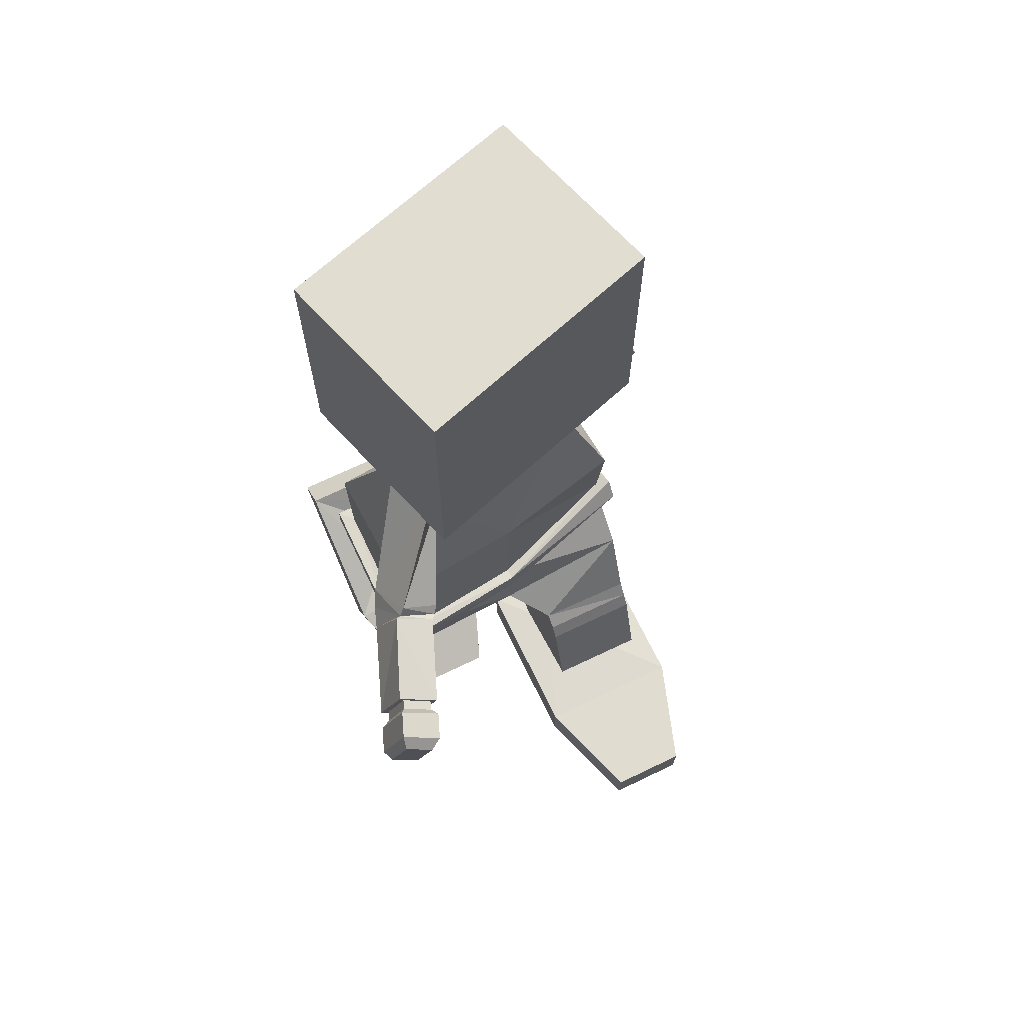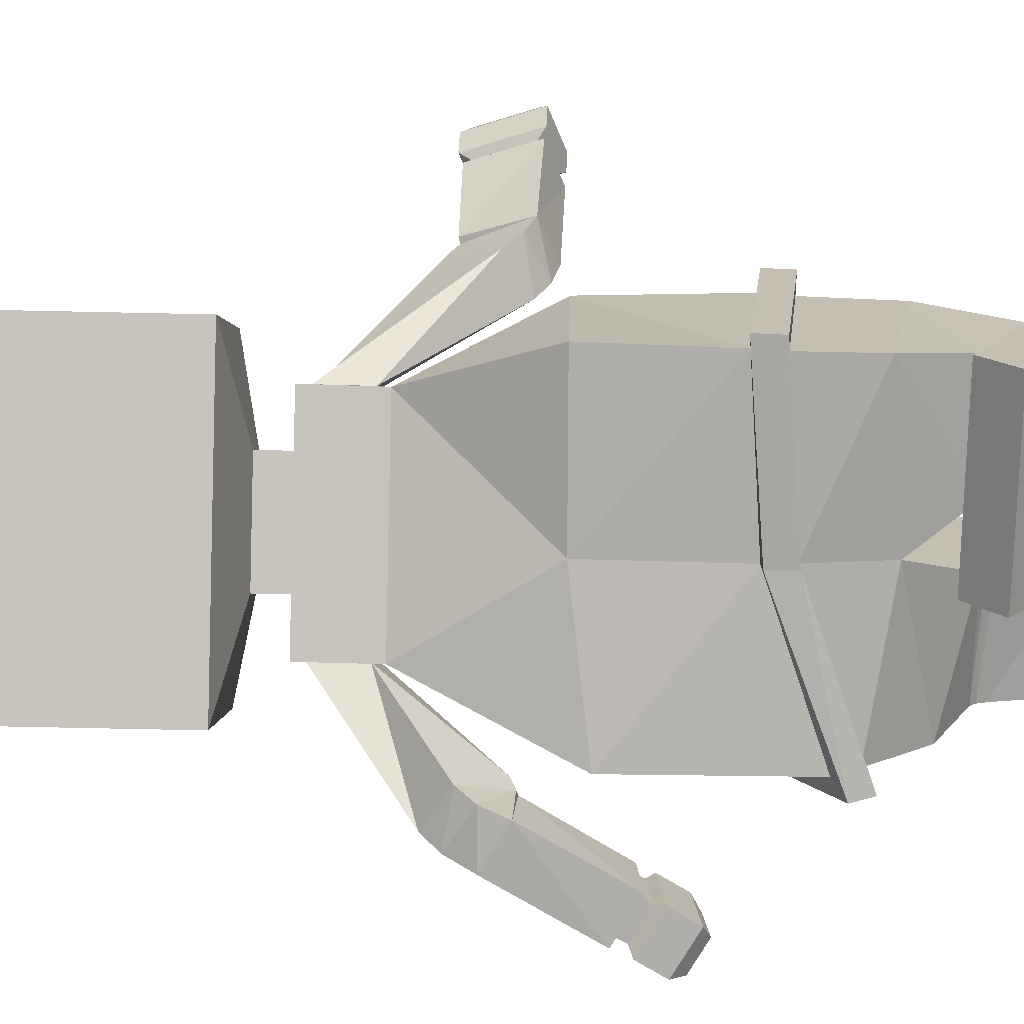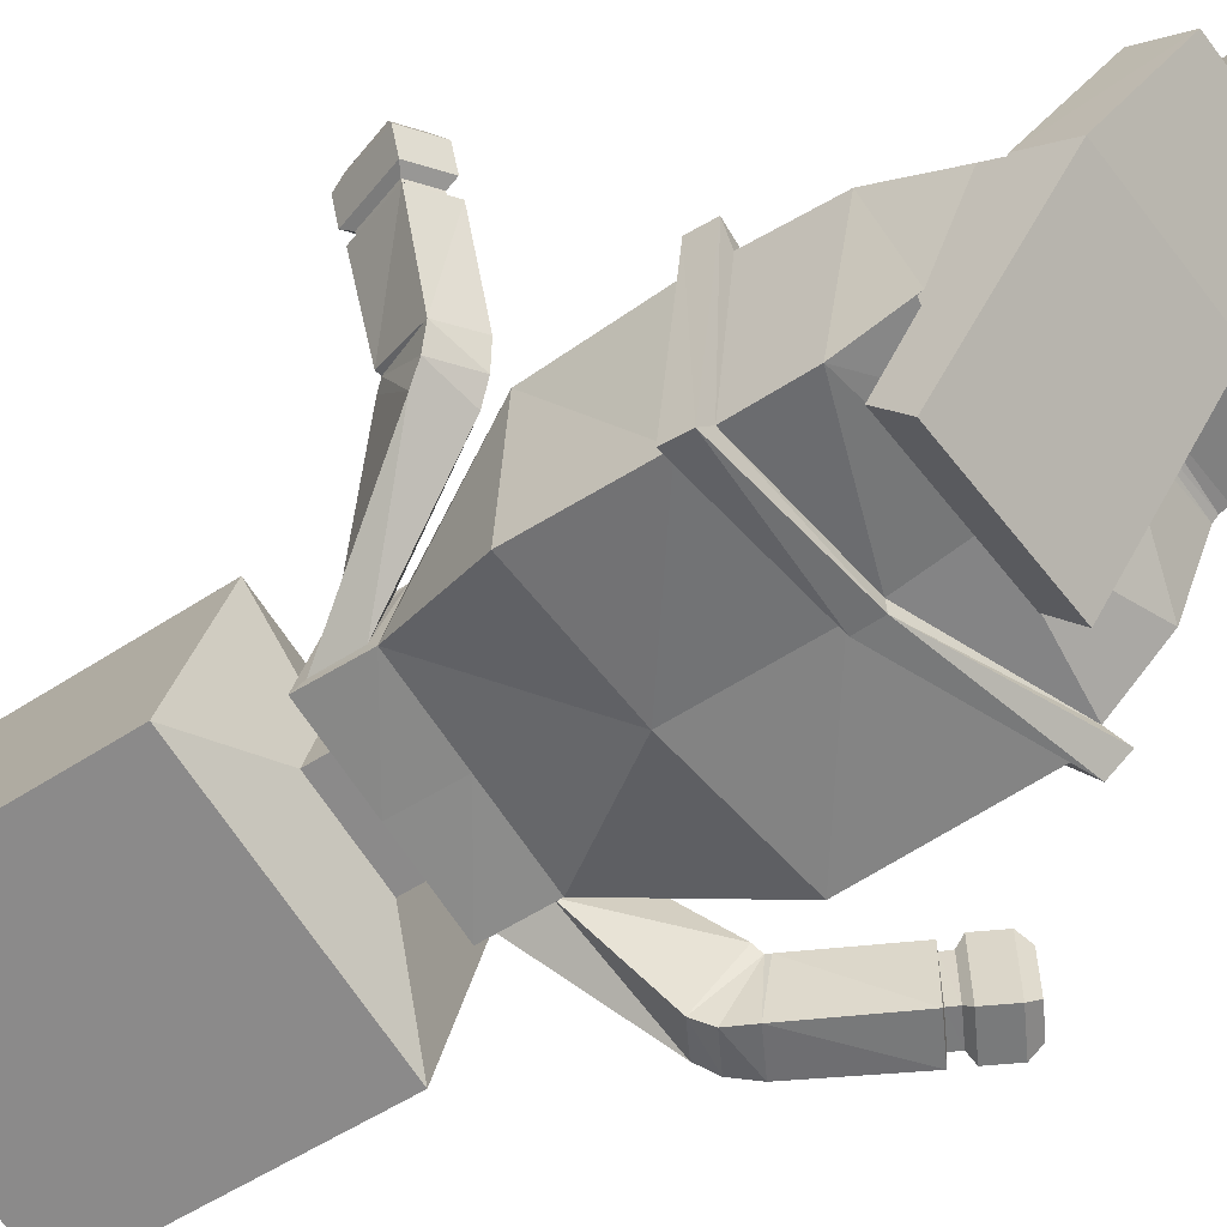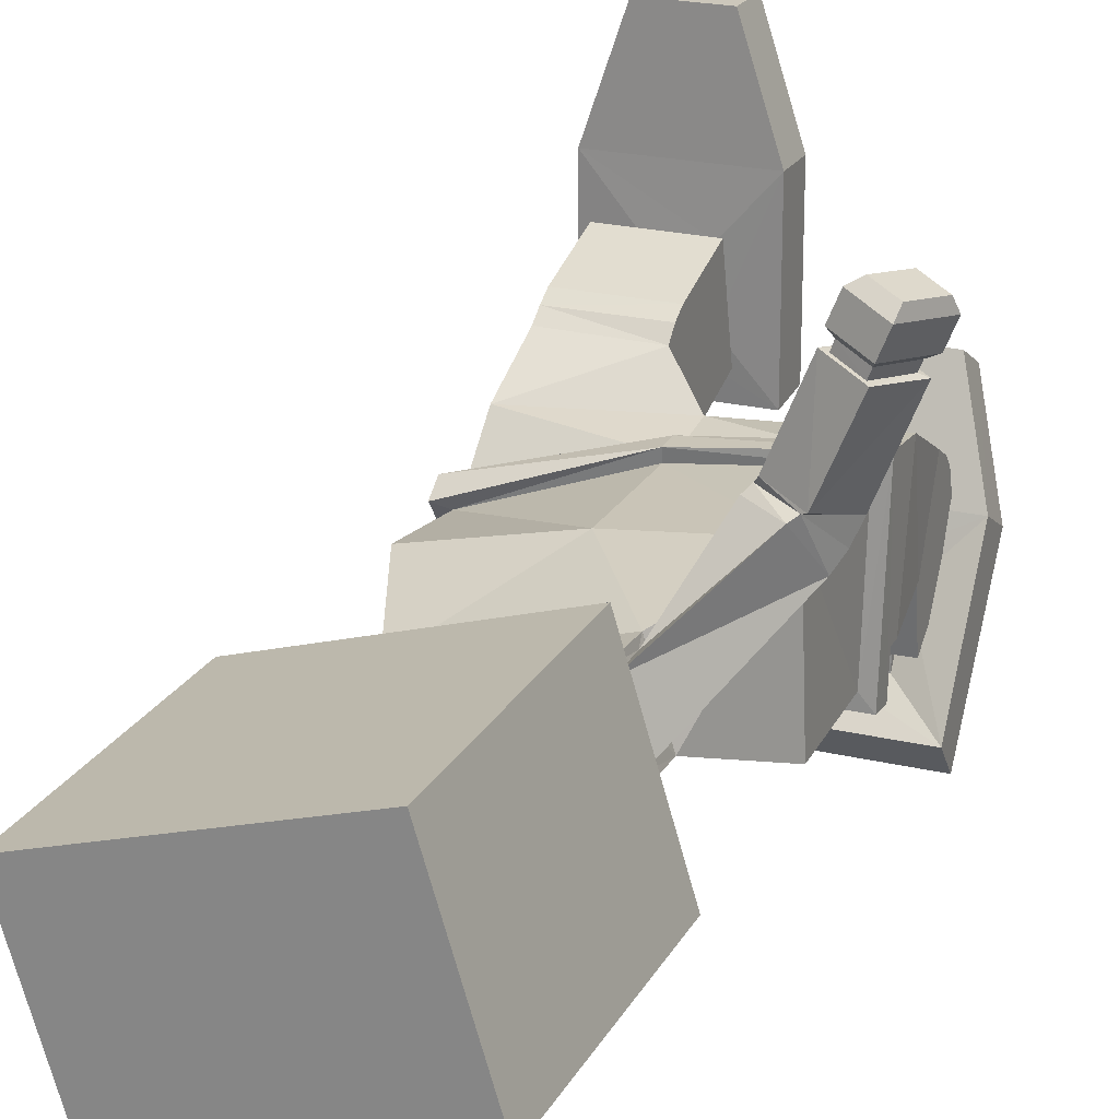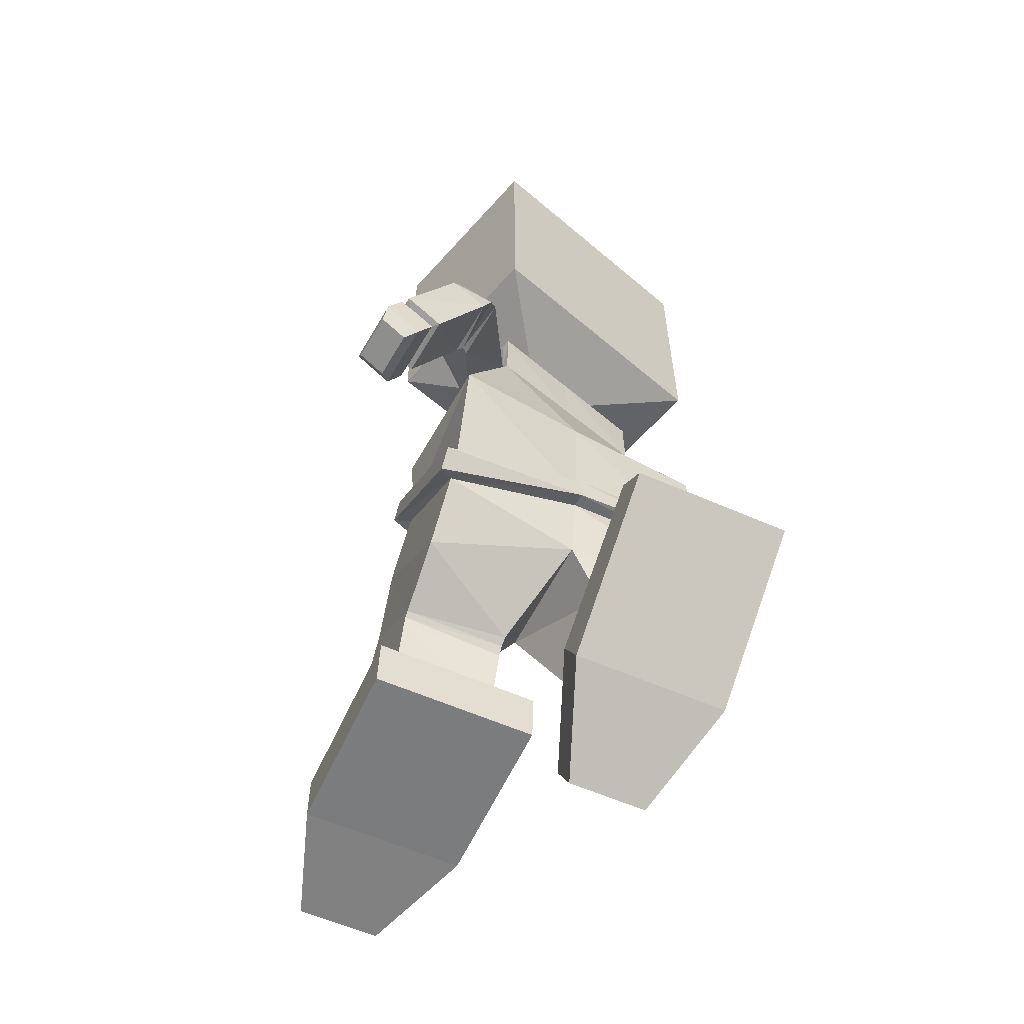
<metadata>
{"format":"obj","ext":"obj","renderer":"f3d","projection":"perspective","resolution":1024,"background":"white","views":[{"elev":68.6,"azim":-25.7,"up":"+Y"},{"elev":-72.5,"azim":-91.2,"up":"+Z"},{"elev":-51.6,"azim":-54.2,"up":"+Z"},{"elev":22.7,"azim":-157.8,"up":"+Z"},{"elev":-59.2,"azim":155.7,"up":"+Y"}]}
</metadata>
<code>
o Hero_Cube
v 1.385 -1.541 -1.027
v 1.378 -1.752 -0.8767
v 1.391 -0.7244 0.1374
v 1.378 -0.8905 0.235
v 1.525 -0.6285 0.2127
v 1.523 -1.652 -1.137
v 1.416 0.1902 0.2381
v 1.342 0.002835 -1.165
v 0.9461 1.431 -0.1452
v 0.7685 1.435 -0.7337
v 0.5328 1.955 -0.03331
v 0.3627 1.955 -0.593
v 0.9506 1.853 -0.1441
v 0.7717 1.858 -0.7327
v 0.5328 2.226 -0.03331
v 0.3627 2.226 -0.593
v 0.7959 3.856 0.5787
v 0.9641 2.423 -1.495
v 0.7503 1.336 -0.813
v 0.9727 1.336 -0.03311
v 0.7416 1.955 -0.8268
v 0.9777 1.955 -0.04995
v 1.25 0.8783 -1.616
v 1.379 0.5227 -1.145
v 1.605 1.098 -1.539
v 1.732 0.7444 -1.068
v 1.339 0.7306 -1.715
v 1.444 0.4822 -1.206
v 1.695 0.9471 -1.673
v 1.801 0.6991 -1.164
v 1.431 0.5094 -1.74
v 1.5 0.4681 -1.158
v 1.793 0.724 -1.762
v 1.862 0.6822 -1.179
v 1.97 -0.3132 -1.661
v 2.014 -0.2795 -1.168
v 2.233 -0.1581 -1.695
v 2.277 -0.125 -1.201
v 1.914 -0.3356 -1.727
v 1.97 -0.3034 -1.122
v 2.277 -0.1216 -1.771
v 2.333 -0.09001 -1.165
v 2.018 -0.3968 -1.657
v 2.062 -0.3625 -1.16
v 2.281 -0.2423 -1.691
v 2.325 -0.2081 -1.194
v 2 -0.4819 -1.732
v 2.058 -0.4365 -1.073
v 2.349 -0.2771 -1.777
v 2.407 -0.2317 -1.118
v 2.135 -0.712 -1.728
v 2.193 -0.6666 -1.069
v 2.485 -0.5072 -1.773
v 2.543 -0.4618 -1.114
v 2.246 -0.7701 -1.642
v 2.288 -0.7372 -1.165
v 2.499 -0.6218 -1.674
v 2.541 -0.5889 -1.197
v 0.9641 5.154 -1.495
v 0.7959 4.077 0.5787
v 1.525 -1.852 -0.9942
v 1.525 -0.8017 0.3439
v 1.378 -2.28 -0.4275
v 1.378 -1.341 0.6768
v 0.3526 -2.597 0.1017
v 0.3526 -2.002 1.013
v 1.343 -2.599 0.2065
v 1.343 -1.984 1.033
v 0.3526 -2.648 0.1763
v 0.3526 -2.129 1.137
v 1.343 -2.647 0.2514
v 1.343 -2.128 1.137
v 0.3526 -2.724 0.2379
v 0.3526 -2.277 1.223
v 1.343 -2.725 0.2824
v 1.343 -2.278 1.224
v 0.5628 -3.267 0.5912
v 0.5628 -3.165 1.253
v 1.133 -3.266 0.5995
v 1.133 -3.163 1.254
v 0.3526 -3.306 0.4187
v 0.3526 -3.06 1.458
v 1.343 -3.307 0.4283
v 1.343 -3.057 1.462
v 0.5628 -3.498 0.6263
v 0.5628 -3.498 1.28
v 1.133 -3.498 0.6243
v 1.133 -3.497 1.279
v 0.07337 -3.537 0.06032
v 0.07337 -3.523 1.845
v 1.622 -3.539 0.06006
v 1.622 -3.522 1.845
v 0.07337 -4.018 0.09851
v 0.07337 -4.001 1.836
v 1.622 -4.018 0.09844
v 1.622 -4 1.836
v 0.4533 -3.546 2.98
v 1.242 -3.546 2.98
v 0.4533 -4.026 2.97
v 1.242 -4.026 2.97
v 1.527 2.423 0.3566
v 0.5922 4.077 0.6406
v 0.5922 3.856 0.6406
v 1.527 5.154 0.3566
v -1.391 -0.9248 -0.7917
v -1.378 -1.17 -0.7844
v -1.386 -1.077 0.7135
v -1.378 -1.326 0.6766
v -0 -1.049 -1.006
v -0 -1.29 -0.9952
v 0 -0.9525 0.7035
v 0 -1.175 0.7078
v -1.525 -1.097 0.8483
v -1.526 -0.906 -0.9261
v 0 -0.9686 0.5863
v 0.02955 0.1947 0.5627
v -0 -1.04 -0.8727
v -0.02497 0.1906 -0.9207
v -1.343 0.1774 0.7025
v -1.416 0.2145 -0.7991
v 0.1145 1.336 0.2113
v -0.1076 1.336 -0.5676
v -0.7603 1.436 0.3772
v -0.9407 1.433 -0.2123
v 0.08846 1.955 0.1017
v -0.08164 1.955 -0.458
v -0.3559 1.955 0.2367
v -0.526 1.955 -0.323
v 0.1214 1.955 0.2102
v -0.1146 1.955 -0.5666
v -0.7649 1.858 0.3767
v -0.9438 1.854 -0.2123
v 0.08846 2.226 0.1017
v -0.08164 2.226 -0.458
v -0.3559 2.226 0.2367
v -0.5259 2.226 -0.323
v 0.281 2.423 0.7352
v -0.2818 2.423 -1.117
v -0.234 3.856 0.8917
v -1.528 2.423 -0.7382
v -0.9665 1.336 -0.3221
v -0.7445 1.336 0.4558
v -0.9709 1.955 -0.3064
v -0.7348 1.955 0.4704
v -1.303 0.4199 0.7332
v -1.149 0.7908 1.185
v -1.667 0.6349 0.6827
v -1.511 1.005 1.134
v -1.38 0.3018 0.8947
v -1.208 0.7278 1.25
v -1.744 0.4985 0.8199
v -1.572 0.9244 1.174
v -1.449 0.2399 1.138
v -1.253 0.7693 1.309
v -1.816 0.4082 1.015
v -1.62 0.9378 1.188
v -1.829 0.2908 2.053
v -1.662 0.7508 2.133
v -2.096 0.4039 1.951
v -1.929 0.8652 2.031
v -1.799 0.2025 2.051
v -1.595 0.7659 2.158
v -2.167 0.3603 1.912
v -1.962 0.9248 2.02
v -1.864 0.2901 2.143
v -1.696 0.7544 2.223
v -2.13 0.4038 2.041
v -1.963 0.8681 2.121
v -1.871 0.1942 2.206
v -1.649 0.8099 2.311
v -2.224 0.345 2.07
v -2.002 0.9606 2.176
v -1.969 0.1871 2.454
v -1.747 0.8027 2.56
v -2.322 0.3378 2.318
v -2.1 0.9535 2.424
v -2.027 0.2899 2.55
v -1.866 0.7358 2.626
v -2.283 0.3991 2.451
v -2.122 0.845 2.528
v 0.281 5.154 0.7352
v -1.528 5.154 -0.7382
v -0.234 4.077 0.8917
v -0.2818 5.154 -1.117
v -0 -1.279 -0.852
v 0 -1.179 0.5551
v -1.525 -1.147 -0.9497
v -1.525 -1.343 0.8224
v -0 -1.954 -0.7318
v 0 -1.756 0.6437
v -1.378 -1.828 -0.785
v -1.378 -2.083 0.6025
v -0.3526 -2.435 -0.5987
v -0.3526 -2.784 0.2361
v -1.343 -2.416 -0.6
v -1.343 -2.792 0.2281
v -0.3526 -2.424 -0.5631
v -0.3526 -2.971 0.1236
v -1.343 -2.407 -0.5746
v -1.343 -2.969 0.1252
v -0.3526 -2.378 -0.6162
v -0.3526 -3.088 0.005201
v -1.343 -2.374 -0.629
v -1.343 -3.08 0.006886
v -0.5628 -2.533 -1.157
v -0.5628 -3.013 -0.8008
v -1.133 -2.548 -1.15
v -1.133 -3.017 -0.7978
v -0.3526 -2.451 -1.209
v -0.3526 -3.299 -0.6722
v -1.343 -2.47 -1.205
v -1.343 -3.295 -0.6594
v -0.5628 -2.534 -1.392
v -0.5628 -2.876 -0.8612
v -1.133 -2.541 -1.389
v -1.133 -2.881 -0.8655
v -0.07337 -2.183 -1.718
v -0.07337 -3.109 -0.3368
v -1.622 -2.181 -1.714
v -1.622 -3.113 -0.3412
v -0.07337 -2.452 -2.038
v -0.07337 -3.531 -0.5754
v -1.622 -2.453 -2.038
v -1.622 -3.533 -0.5794
v -0.4533 -3.659 0.6558
v -1.242 -3.659 0.6558
v -0.4533 -4.079 0.4231
v -1.242 -4.079 0.4231
v -0.965 2.423 1.114
v -0.0303 4.077 0.8298
v -0.0303 3.856 0.8298
v -0.965 5.154 1.114
f 3 116 115
f 62 111 112
f 6 62 61
f 110 6 61
f 3 111 5
f 1 5 6
f 15 137 133
f 1 109 117
f 118 19 8
f 117 8 1
f 3 8 7
f 16 101 15
f 20 129 121
f 116 20 121
f 7 19 20
f 126 16 12
f 10 25 23
f 122 21 19
f 18 104 101
f 11 129 22
f 11 21 12
f 12 130 126
f 16 138 18
f 11 133 125
f 12 15 11
f 17 102 103
f 138 59 18
f 9 19 10
f 14 22 13
f 13 20 9
f 10 21 14
f 26 28 30
f 14 26 25
f 9 26 13
f 10 24 9
f 28 31 32
f 23 28 24
f 23 29 27
f 25 30 29
f 31 41 39
f 27 33 31
f 29 34 33
f 30 32 34
f 35 45 43
f 34 41 33
f 34 40 42
f 32 39 40
f 35 40 39
f 37 42 38
f 38 40 36
f 37 39 41
f 46 49 45
f 38 45 37
f 36 46 38
f 36 43 44
f 50 52 54
f 44 50 46
f 43 48 44
f 43 49 47
f 53 55 51
f 48 51 52
f 49 51 47
f 50 53 49
f 55 58 56
f 54 57 53
f 54 56 58
f 51 56 52
f 184 104 59
f 2 110 61
f 4 112 186
f 2 62 4
f 190 65 66
f 186 64 4
f 4 63 2
f 2 189 185
f 68 71 67
f 64 67 63
f 63 65 189
f 64 66 68
f 72 74 76
f 67 69 65
f 66 72 68
f 66 69 70
f 75 84 83
f 70 73 74
f 71 76 75
f 71 73 69
f 80 87 79
f 75 81 73
f 74 84 76
f 73 82 74
f 78 81 77
f 77 83 79
f 80 82 78
f 80 83 84
f 87 89 85
f 77 87 85
f 78 88 80
f 78 85 86
f 90 98 92
f 86 92 88
f 85 90 86
f 88 91 87
f 95 94 93
f 90 93 94
f 92 95 91
f 91 93 89
f 97 100 98
f 96 98 100
f 94 97 90
f 96 99 94
f 17 137 101
f 103 181 137
f 60 181 102
f 17 104 60
f 115 119 107
f 112 113 188
f 186 189 185
f 187 113 114
f 187 109 110
f 107 111 115
f 105 113 107
f 137 135 133
f 109 105 117
f 141 118 120
f 105 118 117
f 119 105 107
f 229 136 135
f 121 144 142
f 116 142 119
f 119 141 120
f 136 126 128
f 124 147 132
f 141 130 122
f 232 140 229
f 127 129 125
f 143 127 128
f 130 128 126
f 136 138 134
f 125 135 127
f 127 136 128
f 230 139 231
f 182 138 140
f 124 142 123
f 131 143 132
f 123 144 131
f 132 141 124
f 148 150 146
f 147 131 132
f 148 123 131
f 123 145 124
f 150 153 149
f 150 145 146
f 145 151 147
f 147 152 148
f 161 155 153
f 149 155 151
f 155 152 151
f 152 154 150
f 157 167 159
f 163 156 155
f 156 162 154
f 154 161 153
f 157 162 158
f 164 159 160
f 158 164 160
f 159 161 157
f 167 172 168
f 167 160 159
f 160 166 158
f 158 165 157
f 176 170 172
f 168 170 166
f 166 169 165
f 165 171 167
f 177 175 173
f 174 169 170
f 173 171 169
f 175 172 171
f 180 177 178
f 179 176 175
f 180 174 176
f 174 177 173
f 182 181 184
f 185 112 186
f 106 110 185
f 112 108 186
f 188 106 108
f 190 193 189
f 108 190 186
f 191 108 106
f 185 191 106
f 195 200 196
f 195 192 191
f 193 191 189
f 192 194 190
f 204 198 200
f 193 199 195
f 196 198 194
f 194 197 193
f 203 212 204
f 202 197 198
f 199 204 200
f 201 199 197
f 207 216 208
f 209 203 201
f 212 202 204
f 210 201 202
f 209 206 205
f 211 205 207
f 210 208 206
f 208 211 207
f 213 219 215
f 205 215 207
f 216 206 208
f 206 213 205
f 226 218 220
f 220 214 216
f 214 217 213
f 219 216 215
f 221 224 223
f 222 217 218
f 219 224 220
f 217 223 219
f 228 225 226
f 228 220 224
f 218 227 222
f 222 228 224
f 139 137 231
f 231 181 230
f 181 183 230
f 232 139 183
f 3 7 116
f 62 5 111
f 6 5 62
f 110 109 6
f 3 115 111
f 1 3 5
f 15 101 137
f 1 6 109
f 118 122 19
f 117 118 8
f 3 1 8
f 16 18 101
f 20 22 129
f 116 7 20
f 7 8 19
f 126 134 16
f 10 14 25
f 122 130 21
f 18 59 104
f 11 125 129
f 11 22 21
f 12 21 130
f 16 134 138
f 11 15 133
f 12 16 15
f 17 60 102
f 138 184 59
f 9 20 19
f 14 21 22
f 13 22 20
f 10 19 21
f 26 24 28
f 14 13 26
f 9 24 26
f 10 23 24
f 28 27 31
f 23 27 28
f 23 25 29
f 25 26 30
f 31 33 41
f 27 29 33
f 29 30 34
f 30 28 32
f 35 37 45
f 34 42 41
f 34 32 40
f 32 31 39
f 35 36 40
f 37 41 42
f 38 42 40
f 37 35 39
f 46 50 49
f 38 46 45
f 36 44 46
f 36 35 43
f 50 48 52
f 44 48 50
f 43 47 48
f 43 45 49
f 53 57 55
f 48 47 51
f 49 53 51
f 50 54 53
f 55 57 58
f 54 58 57
f 54 52 56
f 51 55 56
f 184 181 104
f 2 185 110
f 4 62 112
f 2 61 62
f 190 189 65
f 186 190 64
f 4 64 63
f 2 63 189
f 68 72 71
f 64 68 67
f 63 67 65
f 64 190 66
f 72 70 74
f 67 71 69
f 66 70 72
f 66 65 69
f 75 76 84
f 70 69 73
f 71 72 76
f 71 75 73
f 80 88 87
f 75 83 81
f 74 82 84
f 73 81 82
f 78 82 81
f 77 81 83
f 80 84 82
f 80 79 83
f 87 91 89
f 77 79 87
f 78 86 88
f 78 77 85
f 90 97 98
f 86 90 92
f 85 89 90
f 88 92 91
f 95 96 94
f 90 89 93
f 92 96 95
f 91 95 93
f 97 99 100
f 96 92 98
f 94 99 97
f 96 100 99
f 17 103 137
f 103 102 181
f 60 104 181
f 17 101 104
f 115 116 119
f 112 111 113
f 186 190 189
f 187 188 113
f 187 114 109
f 107 113 111
f 105 114 113
f 137 229 135
f 109 114 105
f 141 122 118
f 105 120 118
f 119 120 105
f 229 140 136
f 121 129 144
f 116 121 142
f 119 142 141
f 136 134 126
f 124 145 147
f 141 143 130
f 232 182 140
f 127 144 129
f 143 144 127
f 130 143 128
f 136 140 138
f 125 133 135
f 127 135 136
f 230 183 139
f 182 184 138
f 124 141 142
f 131 144 143
f 123 142 144
f 132 143 141
f 148 152 150
f 147 148 131
f 148 146 123
f 123 146 145
f 150 154 153
f 150 149 145
f 145 149 151
f 147 151 152
f 161 163 155
f 149 153 155
f 155 156 152
f 152 156 154
f 157 165 167
f 163 164 156
f 156 164 162
f 154 162 161
f 157 161 162
f 164 163 159
f 158 162 164
f 159 163 161
f 167 171 172
f 167 168 160
f 160 168 166
f 158 166 165
f 176 174 170
f 168 172 170
f 166 170 169
f 165 169 171
f 177 179 175
f 174 173 169
f 173 175 171
f 175 176 172
f 180 179 177
f 179 180 176
f 180 178 174
f 174 178 177
f 182 232 181
f 185 110 112
f 106 187 110
f 112 188 108
f 188 187 106
f 190 194 193
f 108 192 190
f 191 192 108
f 185 189 191
f 195 199 200
f 195 196 192
f 193 195 191
f 192 196 194
f 204 202 198
f 193 197 199
f 196 200 198
f 194 198 197
f 203 211 212
f 202 201 197
f 199 203 204
f 201 203 199
f 207 215 216
f 209 211 203
f 212 210 202
f 210 209 201
f 209 210 206
f 211 209 205
f 210 212 208
f 208 212 211
f 213 217 219
f 205 213 215
f 216 214 206
f 206 214 213
f 226 225 218
f 220 218 214
f 214 218 217
f 219 220 216
f 221 222 224
f 222 221 217
f 219 223 224
f 217 221 223
f 228 227 225
f 228 226 220
f 218 225 227
f 222 227 228
f 139 229 137
f 231 137 181
f 181 232 183
f 232 229 139

</code>
